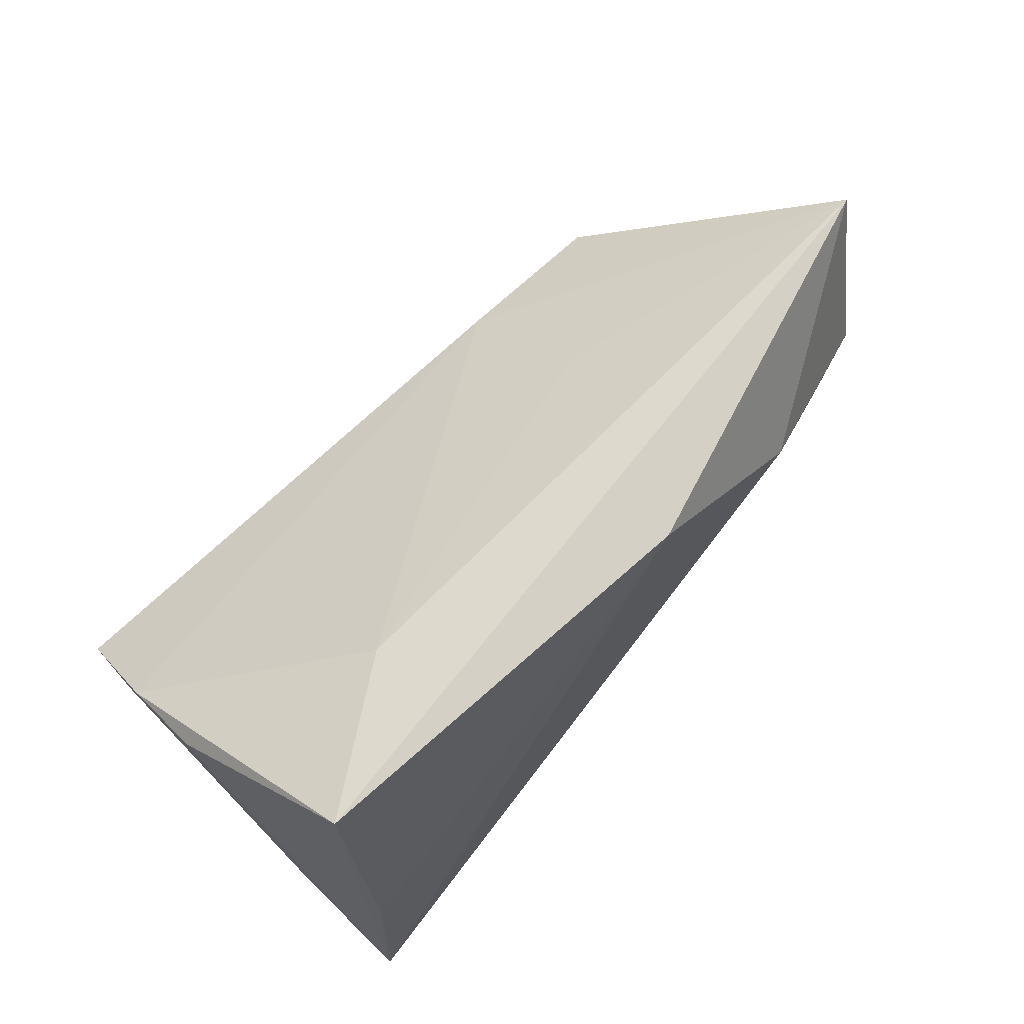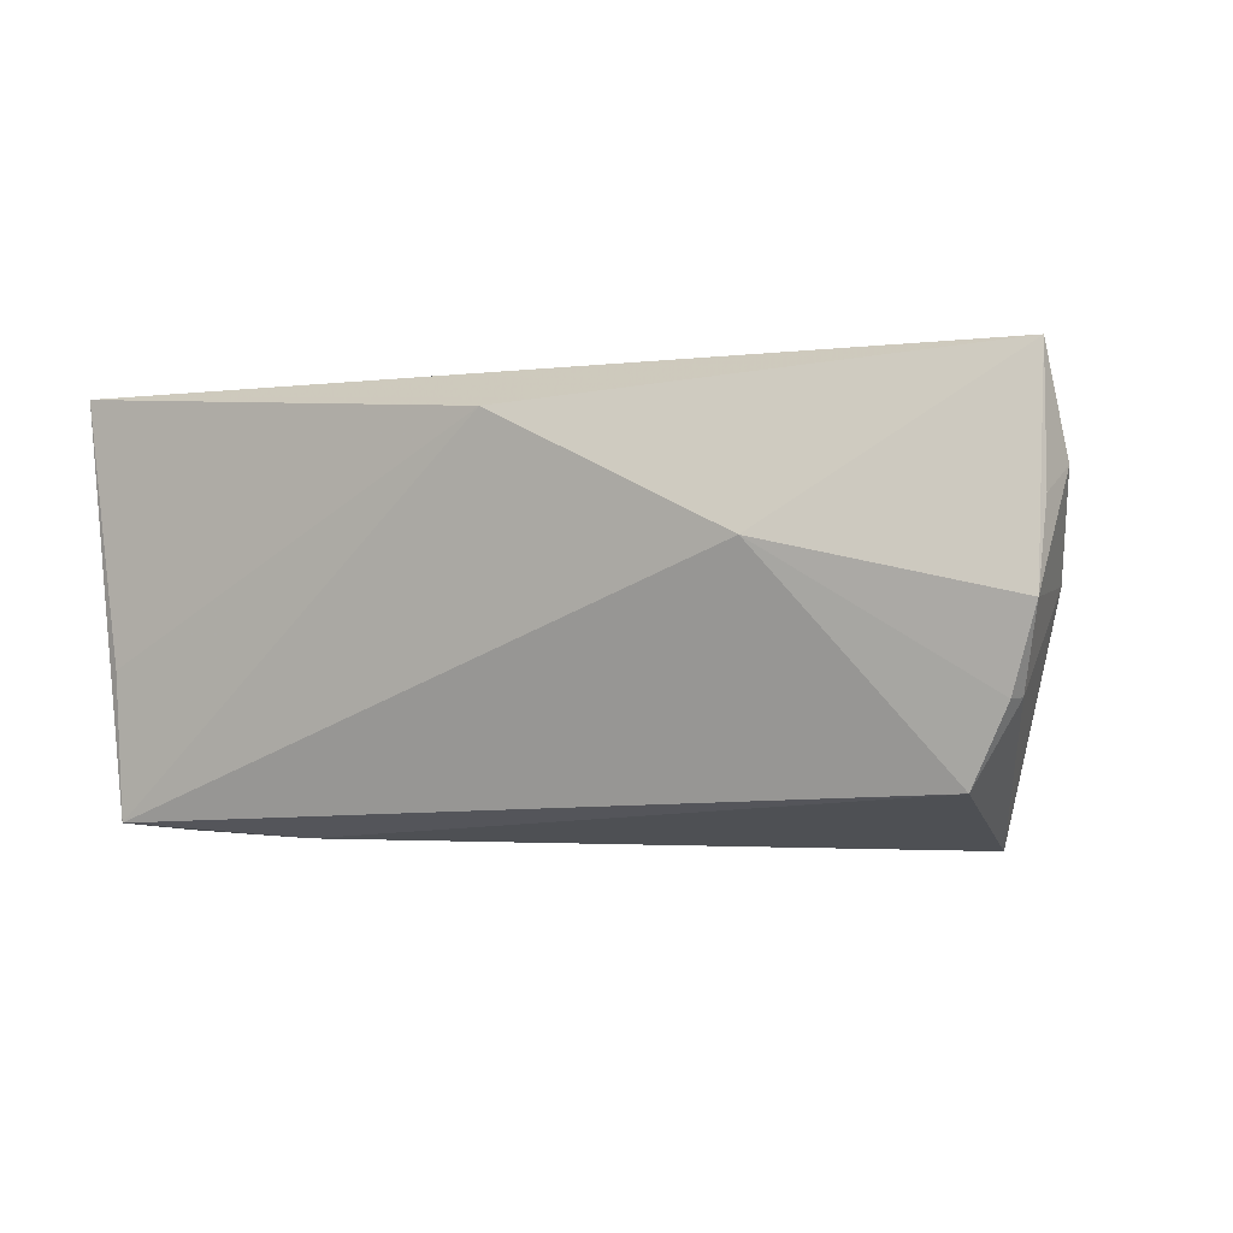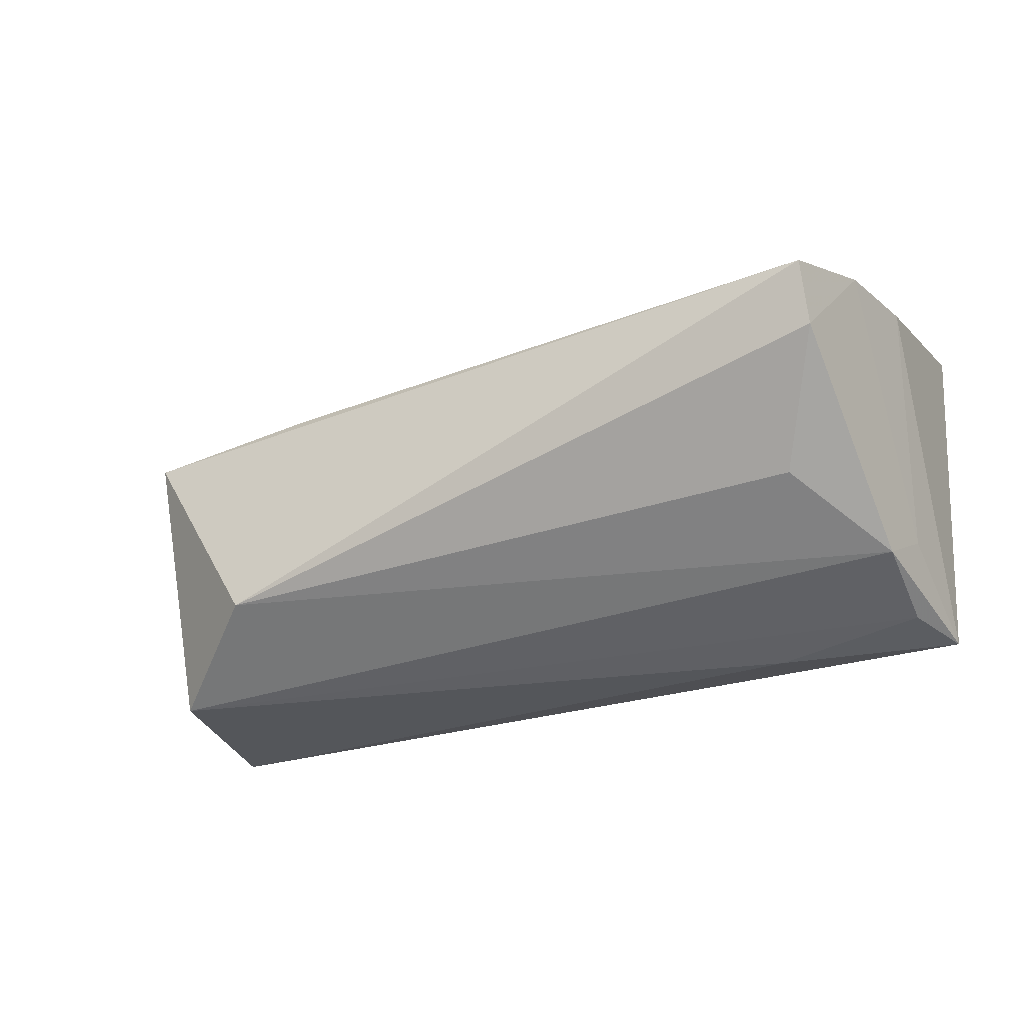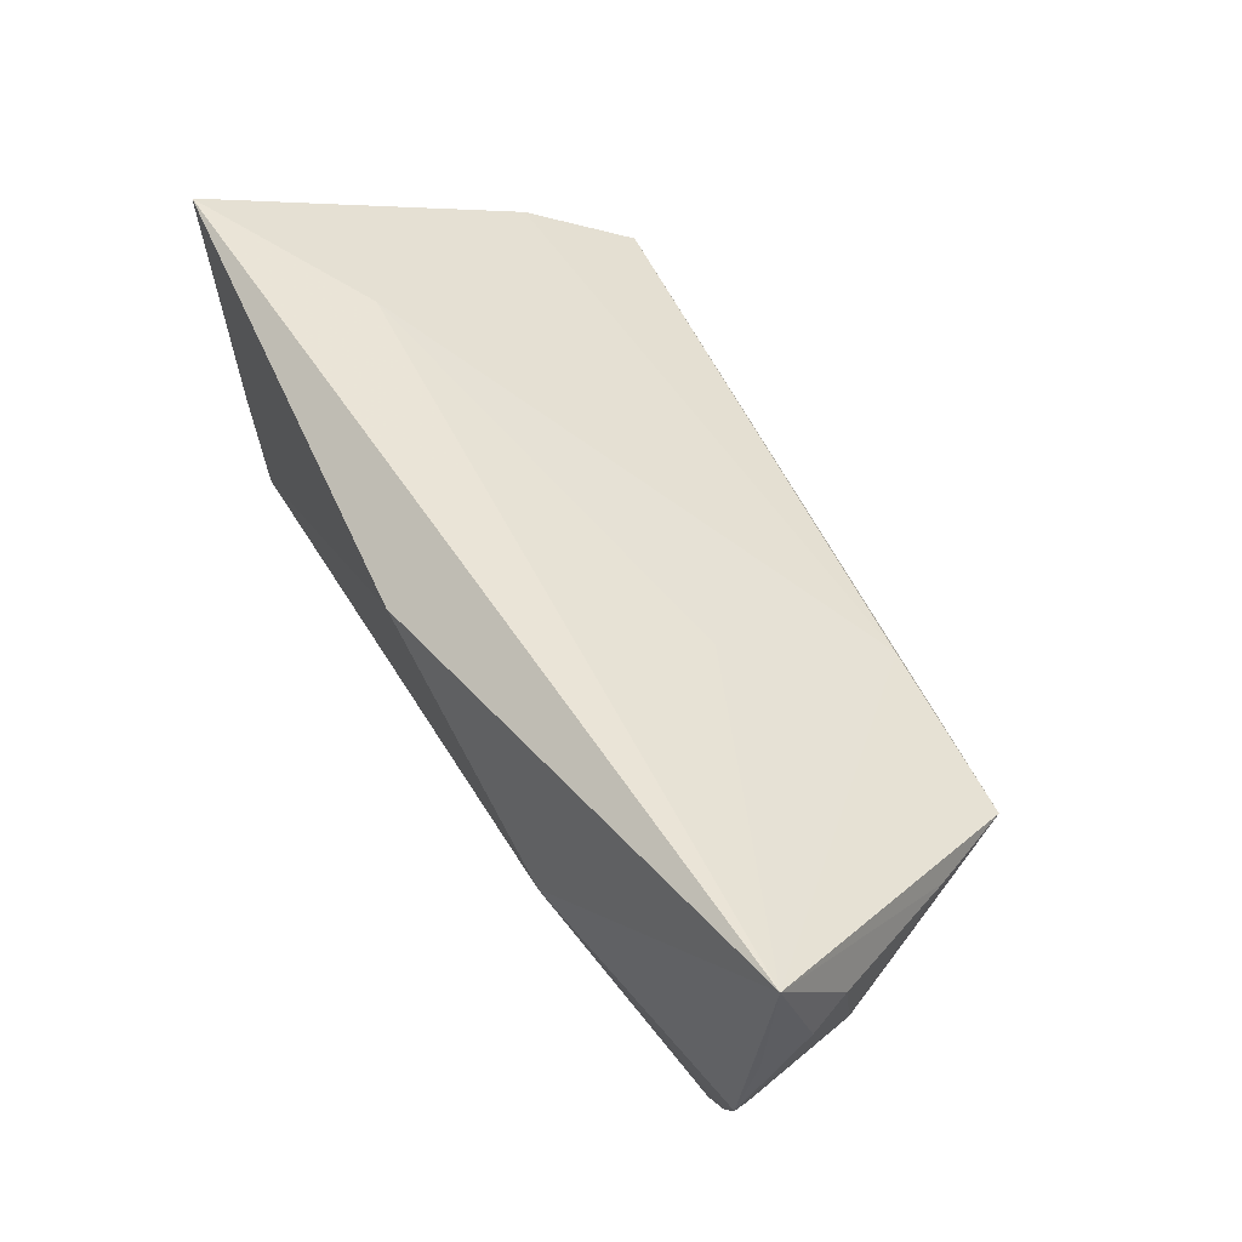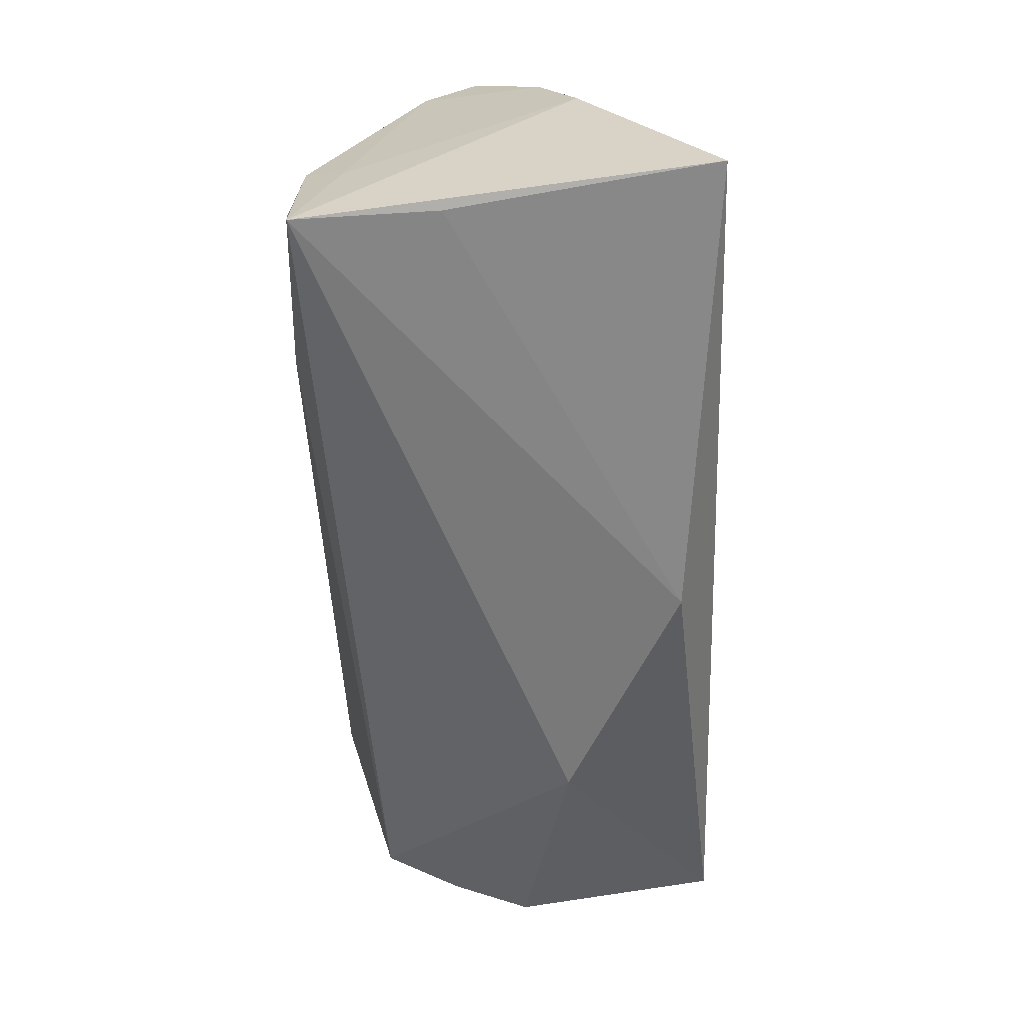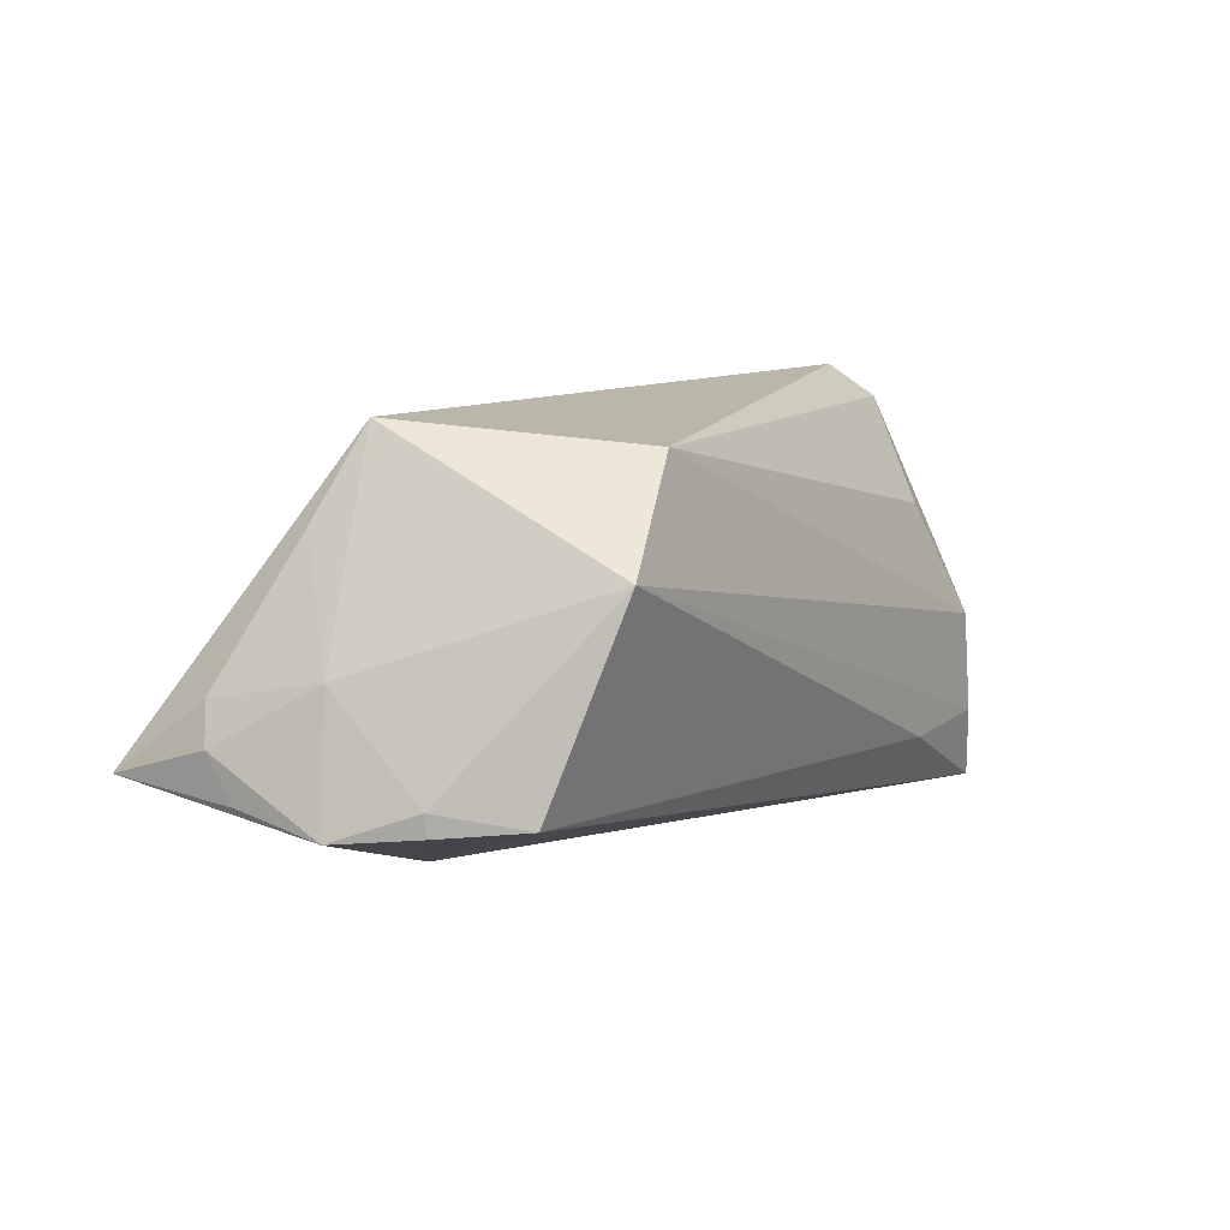
<metadata>
{"format":"obj","ext":"obj","renderer":"f3d","projection":"perspective","resolution":1024,"background":"white","views":[{"elev":54.9,"azim":-47.0,"up":"+Z"},{"elev":-2.6,"azim":32.2,"up":"+Z"},{"elev":-42.0,"azim":-152.2,"up":"+Z"},{"elev":59.3,"azim":64.7,"up":"+Z"},{"elev":-62.8,"azim":-88.0,"up":"+Y"},{"elev":8.8,"azim":119.1,"up":"+Y"}]}
</metadata>
<code>
v -0.04039 0.01324 -0.0181
v -0.02797 -0.01444 -0.02421
v -0.05474 -0.02403 0.02822
v 0.06124 -0.01137 0.001664
v -0.04663 -0.01417 -0.02369
v 0.05773 0.003737 0.003473
v -0.04978 -0.007834 -0.01723
v 0.01917 0.006792 0.0183
v -0.05505 0.003662 0.01192
v 0.06044 -0.00739 0.02822
v 0.06125 -0.008964 0.01211
v 0.05784 -0.01037 -0.008309
v 0.02269 0.02822 0.006313
v -0.04928 -0.02346 -0.02257
v -0.0344 -0.009786 0.02475
v -0.04997 -0.02403 -0.004498
v -0.05011 0.03032 -0.001493
v 0.05948 0.001314 0.01675
v 0.05297 -0.009569 -0.01777
v 0.05098 0.01785 0.0102
v 0.03204 0.02569 -0.02052
v -0.04926 0.0263 -0.008409
v 0.06149 -0.003427 0.01538
v 0.05811 -0.00771 -0.008144
v 0.04513 0.02855 0.006477
v 0.03274 -0.02049 0.008394
v -0.04777 -0.001669 -0.02252
v -0.0533 0.01642 0.00726
v 0.002921 -0.02403 0.02329
v 0.04685 0.01388 -0.02483
f 9 14 3
f 3 10 15
f 14 9 7
f 14 7 27
f 27 21 30
f 1 21 27
f 3 14 16
f 1 27 22
f 17 21 22
f 22 21 1
f 22 27 7
f 28 13 17
f 15 13 28
f 3 15 28
f 28 9 3
f 17 22 28
f 28 7 9
f 28 22 7
f 8 15 10
f 10 13 8
f 8 13 15
f 18 10 23
f 18 20 10
f 23 6 18
f 6 20 18
f 17 13 25
f 25 13 10
f 10 20 25
f 25 21 17
f 30 21 25
f 25 6 30
f 25 20 6
f 5 27 30
f 30 2 5
f 14 27 5
f 5 2 14
f 19 26 14
f 14 2 19
f 19 2 30
f 29 26 10
f 29 10 3
f 3 16 29
f 29 16 14
f 14 26 29
f 10 26 4
f 4 6 23
f 26 19 12
f 12 4 26
f 23 10 11
f 11 4 23
f 10 4 11
f 4 12 24
f 30 6 24
f 6 4 24
f 24 19 30
f 24 12 19

</code>
